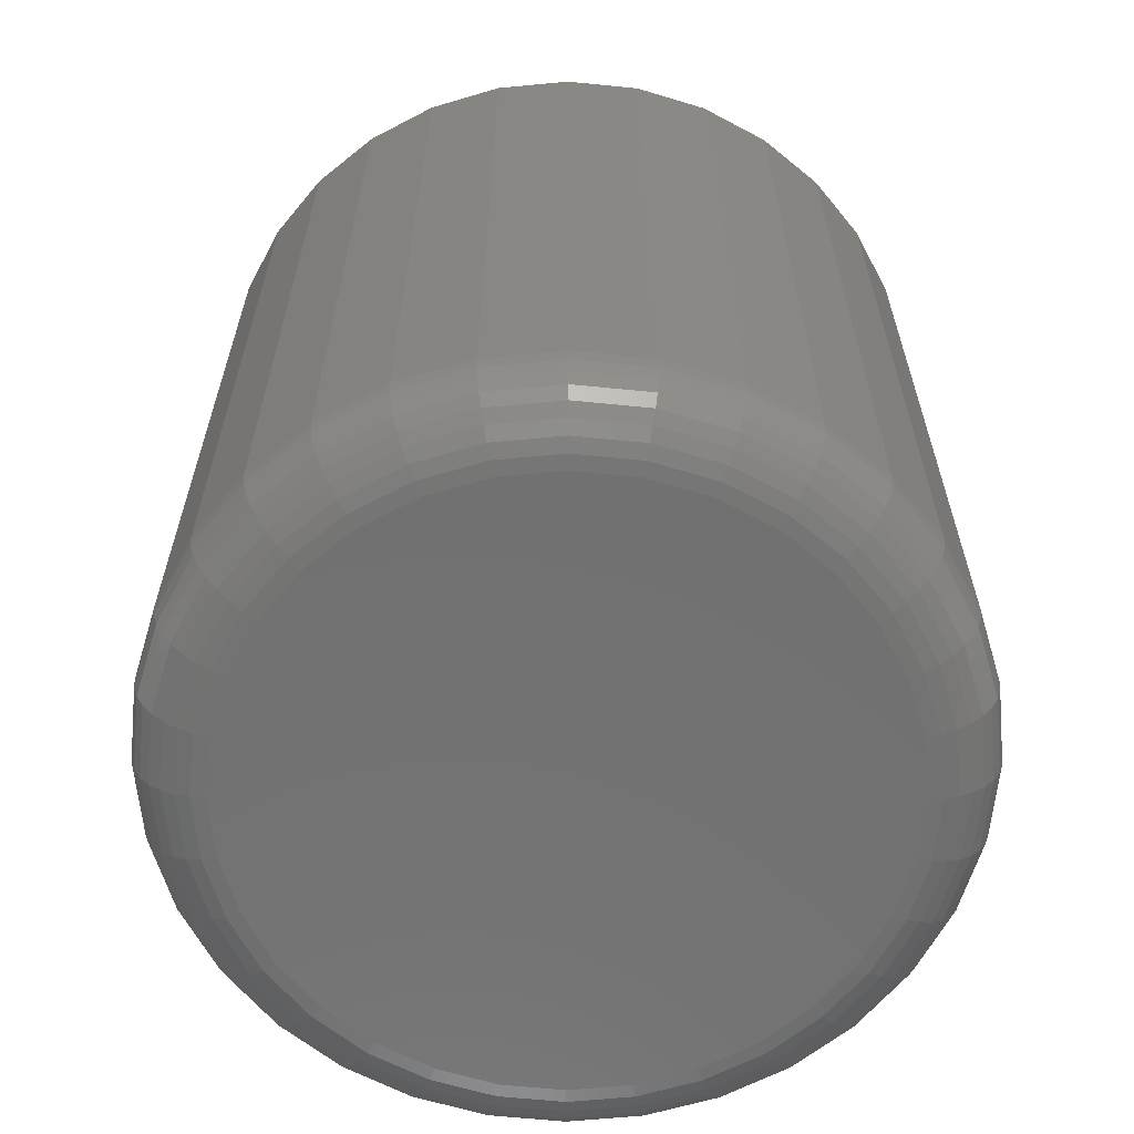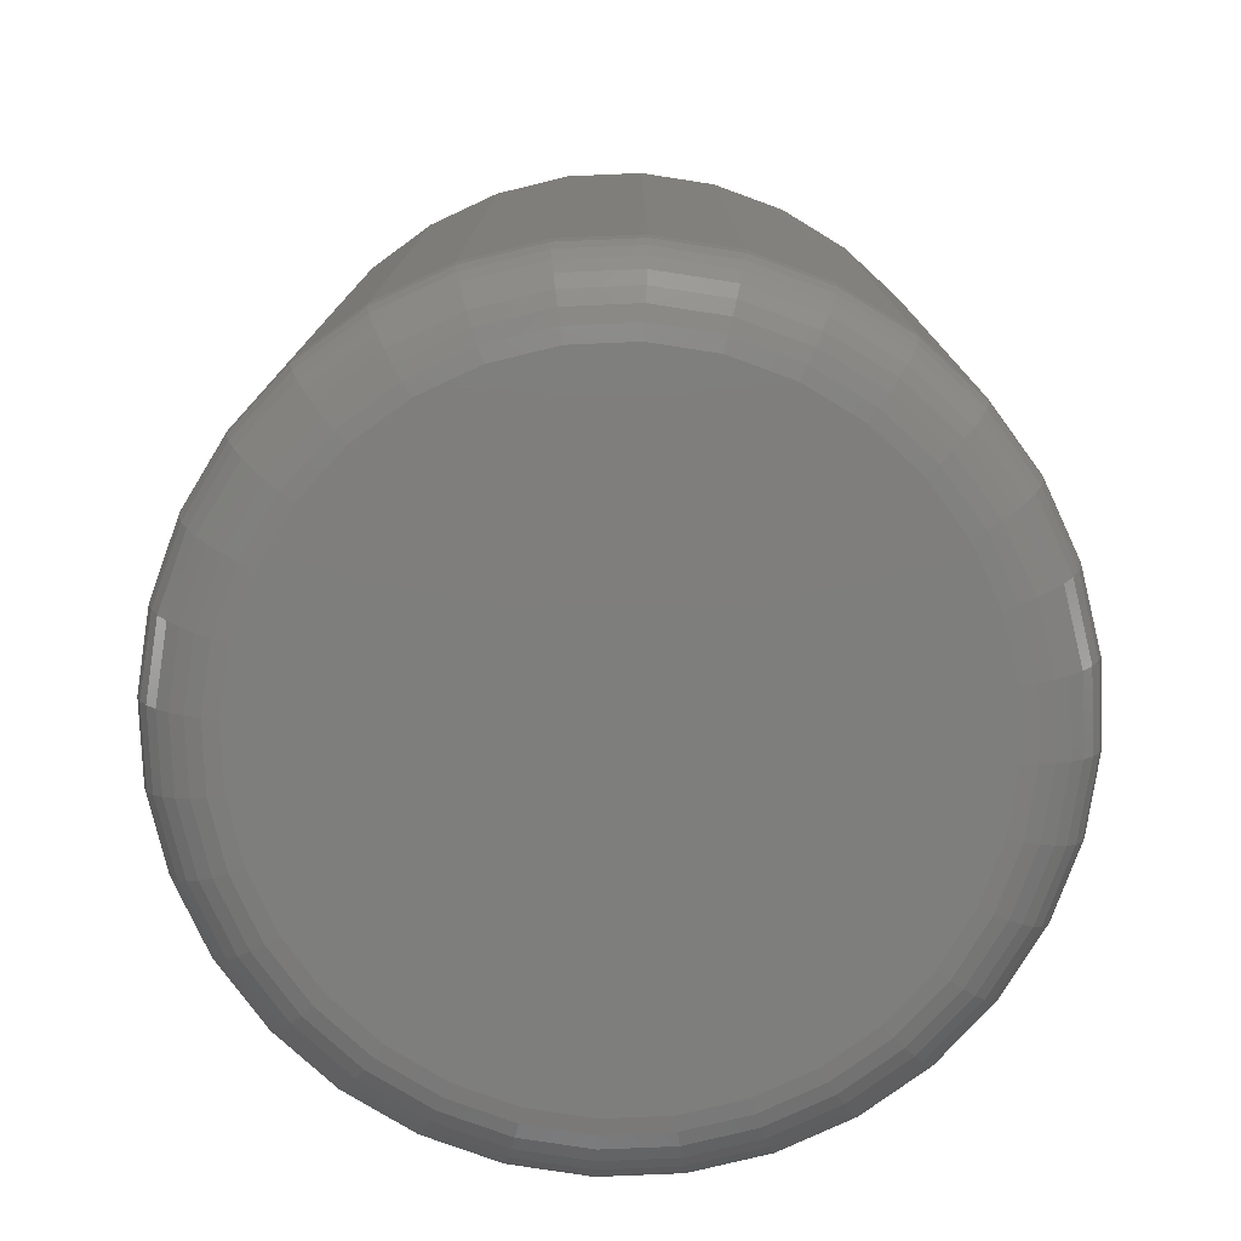
<metadata>
{"format":"stl","ext":"stl","renderer":"f3d","projection":"perspective","resolution":1024,"background":"white","views":[{"elev":-63.4,"azim":56.1,"up":"+Z"},{"elev":-77.9,"azim":-115.7,"up":"+Z"}]}
</metadata>
<code>
# stl→obj: 352 verts, 700 faces
v 0.3271 -6.543e-16 0.0625
v 0.3271 -7.928e-17 0.7109
v 0.3208 -0.06315 0.0625
v 0.3208 -0.06315 0.7109
v 0.3024 -0.1239 0.0625
v 0.3024 -0.1239 0.7109
v 0.2725 -0.1798 0.0625
v 0.2725 -0.1798 0.7109
v 0.2323 -0.2289 0.0625
v 0.2323 -0.2289 0.7109
v 0.1832 -0.2691 0.0625
v 0.1832 -0.2691 0.7109
v 0.1272 -0.299 0.0625
v 0.1272 -0.299 0.7109
v 0.06652 -0.3175 0.0625
v 0.06652 -0.3175 0.7109
v 0.003372 -0.3237 0.0625
v 0.003372 -0.3237 0.7109
v -0.05978 -0.3175 0.0625
v -0.05978 -0.3175 0.7109
v -0.1205 -0.299 0.0625
v -0.1205 -0.299 0.7109
v -0.1765 -0.2691 0.0625
v -0.1765 -0.2691 0.7109
v -0.2255 -0.2289 0.0625
v -0.2255 -0.2289 0.7109
v -0.2658 -0.1798 0.0625
v -0.2658 -0.1798 0.7109
v -0.2957 -0.1239 0.0625
v -0.2957 -0.1239 0.7109
v -0.3141 -0.06315 0.0625
v -0.3141 -0.06315 0.7109
v -0.3203 3.964e-17 0.0625
v -0.3203 3.964e-17 0.7109
v -0.3141 0.06315 0.0625
v -0.3141 0.06315 0.7109
v -0.2957 0.1239 0.0625
v -0.2957 0.1239 0.7109
v -0.2658 0.1798 0.0625
v -0.2658 0.1798 0.7109
v -0.2255 0.2289 0.0625
v -0.2255 0.2289 0.7109
v -0.1765 0.2691 0.0625
v -0.1765 0.2691 0.7109
v -0.1205 0.299 0.0625
v -0.1205 0.299 0.7109
v -0.05978 0.3175 0.0625
v -0.05978 0.3175 0.7109
v 0.003372 0.3237 0.0625
v 0.003372 0.3237 0.7109
v 0.06652 0.3175 0.0625
v 0.06652 0.3175 0.7109
v 0.1272 0.299 0.0625
v 0.1272 0.299 0.7109
v 0.1832 0.2691 0.0625
v 0.1832 0.2691 0.7109
v 0.2323 0.2289 0.0625
v 0.2323 0.2289 0.7109
v 0.2725 0.1798 0.0625
v 0.2725 0.1798 0.7109
v 0.3024 0.1239 0.0625
v 0.3024 0.1239 0.7109
v 0.3208 0.06315 0.0625
v 0.3208 0.06315 0.7109
v -0.04301 0.2332 0.75
v 0.04975 0.2332 0.75
v 0.003372 0.2377 0.75
v -0.08761 0.2196 0.75
v 0.09435 0.2196 0.75
v 0.09435 -0.2196 0.75
v -0.04301 -0.2332 0.75
v 0.04975 -0.2332 0.75
v 0.003372 -0.2377 0.75
v 0.1355 0.1977 0.75
v -0.1287 0.1977 0.75
v 0.1715 0.1681 0.75
v -0.1647 0.1681 0.75
v 0.2011 0.1321 0.75
v -0.1943 0.1321 0.75
v 0.223 0.09098 0.75
v -0.2163 0.09098 0.75
v 0.2366 0.04638 0.75
v -0.2298 0.04638 0.75
v 0.2411 -6.195e-17 0.75
v -0.2344 1.511e-10 0.75
v 0.2366 -0.04638 0.75
v -0.2298 -0.04638 0.75
v 0.223 -0.09098 0.75
v -0.2163 -0.09098 0.75
v 0.2011 -0.1321 0.75
v -0.1943 -0.1321 0.75
v 0.1715 -0.1681 0.75
v -0.1647 -0.1681 0.75
v 0.1355 -0.1977 0.75
v -0.1287 -0.1977 0.75
v -0.08761 -0.2196 0.75
v 0.003372 0.2612 0
v 0.05433 0.2562 0
v -0.04758 0.2562 0
v -0.09658 0.2413 0
v 0.1033 0.2413 0
v 0.05433 -0.2562 0
v -0.04758 -0.2562 0
v 0.1033 -0.2413 0
v 0.003372 -0.2612 0
v -0.09658 -0.2413 0
v -0.1417 -0.2172 0
v 0.1485 -0.2172 0
v -0.1813 -0.1847 0
v 0.1881 -0.1847 0
v -0.2138 -0.1451 0
v 0.2205 -0.1451 0
v -0.2379 -0.09995 0
v 0.2447 -0.09995 0
v -0.2528 -0.05095 0
v 0.2595 -0.05095 0
v -0.2578 -1.938e-16 0
v 0.2646 1.742e-16 0
v -0.2528 0.05095 0
v 0.2595 0.05095 0
v -0.2379 0.09995 0
v 0.2447 0.09995 0
v -0.2138 0.1451 0
v 0.2205 0.1451 0
v -0.1813 0.1847 0
v 0.1881 0.1847 0
v -0.1417 0.2172 0
v 0.1485 0.2172 0
v 0.3259 -2.776e-17 0.05031
v 0.3197 -0.06291 0.05031
v 0.3223 -2.776e-17 0.03858
v 0.3162 -0.06222 0.03858
v 0.3165 0 0.02778
v 0.3105 -0.06109 0.02778
v 0.3088 -2.776e-17 0.01831
v 0.3029 -0.05958 0.01831
v 0.2993 -5.551e-17 0.01053
v 0.2936 -0.05773 0.01053
v 0.2885 -2.776e-17 0.004758
v 0.283 -0.05562 0.004758
v 0.2767 -2.776e-17 0.001201
v 0.2715 -0.05333 0.001201
v -0.3129 -0.06291 0.05031
v -0.3191 -1.943e-16 0.05031
v -0.3094 -0.06222 0.03858
v -0.3156 -2.22e-16 0.03858
v -0.3038 -0.06109 0.02778
v -0.3098 -2.22e-16 0.02778
v -0.2961 -0.05958 0.01831
v -0.302 -1.943e-16 0.01831
v -0.2868 -0.05773 0.01053
v -0.2925 -2.22e-16 0.01053
v -0.2763 -0.05562 0.004758
v -0.2817 -1.943e-16 0.004758
v -0.2648 -0.05333 0.001201
v -0.27 -1.804e-16 0.001201
v -0.2946 -0.1234 0.05031
v -0.2913 -0.122 0.03858
v -0.2859 -0.1198 0.02778
v -0.2788 -0.1169 0.01831
v -0.27 -0.1132 0.01053
v -0.26 -0.1091 0.004758
v -0.2492 -0.1046 0.001201
v -0.2648 -0.1792 0.05031
v -0.2618 -0.1772 0.03858
v -0.257 -0.174 0.02778
v -0.2505 -0.1697 0.01831
v -0.2427 -0.1644 0.01053
v -0.2337 -0.1584 0.004758
v -0.2239 -0.1519 0.001201
v -0.2247 -0.228 0.05031
v -0.2221 -0.2255 0.03858
v -0.2181 -0.2214 0.02778
v -0.2126 -0.2159 0.01831
v -0.2059 -0.2092 0.01053
v -0.1982 -0.2016 0.004758
v -0.1899 -0.1933 0.001201
v -0.1758 -0.2681 0.05031
v -0.1738 -0.2652 0.03858
v -0.1706 -0.2604 0.02778
v -0.1663 -0.2539 0.01831
v -0.161 -0.246 0.01053
v -0.155 -0.2371 0.004758
v -0.1485 -0.2273 0.001201
v -0.12 -0.2979 0.05031
v -0.1187 -0.2946 0.03858
v -0.1165 -0.2893 0.02778
v -0.1135 -0.2821 0.01831
v -0.1099 -0.2734 0.01053
v -0.1057 -0.2634 0.004758
v -0.1012 -0.2526 0.001201
v -0.05954 -0.3163 0.05031
v -0.05885 -0.3128 0.03858
v -0.05772 -0.3071 0.02778
v -0.0562 -0.2995 0.01831
v -0.05436 -0.2902 0.01053
v -0.05225 -0.2796 0.004758
v -0.04996 -0.2681 0.001201
v 0.003372 -0.3225 0.05031
v 0.003372 -0.3189 0.03858
v 0.003372 -0.3132 0.02778
v 0.003372 -0.3054 0.01831
v 0.003372 -0.2959 0.01053
v 0.003372 -0.2851 0.004758
v 0.003372 -0.2734 0.001201
v 0.06629 -0.3163 0.05031
v 0.06559 -0.3128 0.03858
v 0.06446 -0.3071 0.02778
v 0.06295 -0.2995 0.01831
v 0.0611 -0.2902 0.01053
v 0.05899 -0.2796 0.004758
v 0.0567 -0.2681 0.001201
v 0.1268 -0.2979 0.05031
v 0.1254 -0.2946 0.03858
v 0.1232 -0.2893 0.02778
v 0.1202 -0.2821 0.01831
v 0.1166 -0.2734 0.01053
v 0.1125 -0.2634 0.004758
v 0.108 -0.2526 0.001201
v 0.1825 -0.2681 0.05031
v 0.1806 -0.2652 0.03858
v 0.1773 -0.2604 0.02778
v 0.173 -0.2539 0.01831
v 0.1678 -0.246 0.01053
v 0.1618 -0.2371 0.004758
v 0.1553 -0.2273 0.001201
v 0.2314 -0.228 0.05031
v 0.2289 -0.2255 0.03858
v 0.2248 -0.2214 0.02778
v 0.2193 -0.2159 0.01831
v 0.2126 -0.2092 0.01053
v 0.205 -0.2016 0.004758
v 0.1967 -0.1933 0.001201
v 0.2715 -0.1792 0.05031
v 0.2685 -0.1772 0.03858
v 0.2637 -0.174 0.02778
v 0.2573 -0.1697 0.01831
v 0.2494 -0.1644 0.01053
v 0.2404 -0.1584 0.004758
v 0.2307 -0.1519 0.001201
v 0.3013 -0.1234 0.05031
v 0.298 -0.122 0.03858
v 0.2927 -0.1198 0.02778
v 0.2855 -0.1169 0.01831
v 0.2768 -0.1132 0.01053
v 0.2668 -0.1091 0.004758
v 0.2559 -0.1046 0.001201
v -0.3129 0.06291 0.05031
v -0.3094 0.06222 0.03858
v -0.3038 0.06109 0.02778
v -0.2961 0.05958 0.01831
v -0.2868 0.05773 0.01053
v -0.2763 0.05562 0.004758
v -0.2648 0.05333 0.001201
v 0.3197 0.06291 0.05031
v 0.3162 0.06222 0.03858
v 0.3105 0.06109 0.02778
v 0.3029 0.05958 0.01831
v 0.2936 0.05773 0.01053
v 0.283 0.05562 0.004758
v 0.2715 0.05333 0.001201
v 0.3013 0.1234 0.05031
v 0.298 0.122 0.03858
v 0.2927 0.1198 0.02778
v 0.2855 0.1169 0.01831
v 0.2768 0.1132 0.01053
v 0.2668 0.1091 0.004758
v 0.2559 0.1046 0.001201
v 0.2715 0.1792 0.05031
v 0.2685 0.1772 0.03858
v 0.2637 0.174 0.02778
v 0.2573 0.1697 0.01831
v 0.2494 0.1644 0.01053
v 0.2404 0.1584 0.004758
v 0.2307 0.1519 0.001201
v 0.2314 0.228 0.05031
v 0.2289 0.2255 0.03858
v 0.2248 0.2214 0.02778
v 0.2193 0.2159 0.01831
v 0.2126 0.2092 0.01053
v 0.205 0.2016 0.004758
v 0.1967 0.1933 0.001201
v 0.1825 0.2681 0.05031
v 0.1806 0.2652 0.03858
v 0.1773 0.2604 0.02778
v 0.173 0.2539 0.01831
v 0.1678 0.246 0.01053
v 0.1618 0.2371 0.004758
v 0.1553 0.2273 0.001201
v 0.1268 0.2979 0.05031
v 0.1254 0.2946 0.03858
v 0.1232 0.2893 0.02778
v 0.1202 0.2821 0.01831
v 0.1166 0.2734 0.01053
v 0.1125 0.2634 0.004758
v 0.108 0.2526 0.001201
v 0.06629 0.3163 0.05031
v 0.06559 0.3128 0.03858
v 0.06446 0.3071 0.02778
v 0.06295 0.2995 0.01831
v 0.0611 0.2902 0.01053
v 0.05899 0.2796 0.004758
v 0.0567 0.2681 0.001201
v 0.003372 0.3225 0.05031
v 0.003372 0.3189 0.03858
v 0.003372 0.3132 0.02778
v 0.003372 0.3054 0.01831
v 0.003372 0.2959 0.01053
v 0.003372 0.2851 0.004758
v 0.003372 0.2734 0.001201
v -0.05954 0.3163 0.05031
v -0.05885 0.3128 0.03858
v -0.05772 0.3071 0.02778
v -0.0562 0.2995 0.01831
v -0.05436 0.2902 0.01053
v -0.05225 0.2796 0.004758
v -0.04996 0.2681 0.001201
v -0.12 0.2979 0.05031
v -0.1187 0.2946 0.03858
v -0.1165 0.2893 0.02778
v -0.1135 0.2821 0.01831
v -0.1099 0.2734 0.01053
v -0.1057 0.2634 0.004758
v -0.1012 0.2526 0.001201
v -0.1758 0.2681 0.05031
v -0.1738 0.2652 0.03858
v -0.1706 0.2604 0.02778
v -0.1663 0.2539 0.01831
v -0.161 0.246 0.01053
v -0.155 0.2371 0.004758
v -0.1485 0.2273 0.001201
v -0.2247 0.228 0.05031
v -0.2221 0.2255 0.03858
v -0.2181 0.2214 0.02778
v -0.2126 0.2159 0.01831
v -0.2059 0.2092 0.01053
v -0.1982 0.2016 0.004758
v -0.1899 0.1933 0.001201
v -0.2648 0.1792 0.05031
v -0.2618 0.1772 0.03858
v -0.257 0.174 0.02778
v -0.2505 0.1697 0.01831
v -0.2427 0.1644 0.01053
v -0.2337 0.1584 0.004758
v -0.2239 0.1519 0.001201
v -0.2946 0.1234 0.05031
v -0.2913 0.122 0.03858
v -0.2859 0.1198 0.02778
v -0.2788 0.1169 0.01831
v -0.27 0.1132 0.01053
v -0.26 0.1091 0.004758
v -0.2492 0.1046 0.001201
f 1 2 3
f 3 2 4
f 3 4 5
f 5 4 6
f 5 6 7
f 7 6 8
f 7 8 9
f 9 8 10
f 9 10 11
f 11 10 12
f 11 12 13
f 13 12 14
f 13 14 15
f 15 14 16
f 15 16 17
f 17 16 18
f 17 18 19
f 19 18 20
f 19 20 21
f 21 20 22
f 21 22 23
f 23 22 24
f 23 24 25
f 25 24 26
f 25 26 27
f 27 26 28
f 27 28 29
f 29 28 30
f 29 30 31
f 31 30 32
f 31 32 33
f 33 32 34
f 33 34 35
f 35 34 36
f 35 36 37
f 37 36 38
f 37 38 39
f 39 38 40
f 39 40 41
f 41 40 42
f 41 42 43
f 43 42 44
f 43 44 45
f 45 44 46
f 45 46 47
f 47 46 48
f 47 48 49
f 49 48 50
f 49 50 51
f 51 50 52
f 51 52 53
f 53 52 54
f 53 54 55
f 55 54 56
f 55 56 57
f 57 56 58
f 57 58 59
f 59 58 60
f 59 60 61
f 61 60 62
f 61 62 63
f 63 62 64
f 63 64 1
f 1 64 2
f 65 66 67
f 66 65 68
f 66 68 69
f 70 71 72
f 72 71 73
f 69 68 74
f 74 68 75
f 74 75 76
f 76 75 77
f 76 77 78
f 78 77 79
f 78 79 80
f 80 79 81
f 80 81 82
f 82 81 83
f 82 83 84
f 84 83 85
f 84 85 86
f 86 85 87
f 86 87 88
f 88 87 89
f 88 89 90
f 90 89 91
f 90 91 92
f 92 91 93
f 92 93 94
f 94 93 95
f 94 95 70
f 70 95 96
f 70 96 71
f 87 30 89
f 91 26 93
f 18 16 71
f 95 22 96
f 73 16 72
f 73 71 16
f 70 12 94
f 92 8 90
f 85 34 32
f 85 32 30
f 85 30 87
f 2 84 86
f 2 86 88
f 2 88 4
f 26 91 28
f 28 91 89
f 28 89 30
f 22 95 24
f 24 95 93
f 24 93 26
f 18 71 20
f 20 71 96
f 20 96 22
f 12 70 14
f 14 70 72
f 14 72 16
f 8 92 10
f 10 92 94
f 10 94 12
f 4 88 6
f 6 88 90
f 6 90 8
f 82 62 80
f 78 58 76
f 50 48 66
f 74 54 69
f 67 48 65
f 67 66 48
f 68 44 75
f 77 40 79
f 84 2 64
f 84 64 62
f 84 62 82
f 34 85 83
f 34 83 81
f 34 81 36
f 58 78 60
f 60 78 80
f 60 80 62
f 54 74 56
f 56 74 76
f 56 76 58
f 50 66 52
f 52 66 69
f 52 69 54
f 44 68 46
f 46 68 65
f 46 65 48
f 40 77 42
f 42 77 75
f 42 75 44
f 36 81 38
f 38 81 79
f 38 79 40
f 97 98 99
f 100 99 98
f 101 100 98
f 102 103 104
f 105 103 102
f 103 106 104
f 104 106 107
f 104 107 108
f 108 107 109
f 108 109 110
f 110 109 111
f 110 111 112
f 112 111 113
f 112 113 114
f 114 113 115
f 114 115 116
f 116 115 117
f 116 117 118
f 118 117 119
f 118 119 120
f 120 119 121
f 120 121 122
f 122 121 123
f 122 123 124
f 124 123 125
f 124 125 126
f 126 125 127
f 126 127 128
f 128 127 100
f 128 100 101
f 1 3 129
f 129 3 130
f 129 130 131
f 131 130 132
f 131 132 133
f 133 132 134
f 133 134 135
f 135 134 136
f 135 136 137
f 137 136 138
f 137 138 139
f 139 138 140
f 139 140 141
f 141 140 142
f 141 142 118
f 118 142 116
f 31 33 143
f 143 33 144
f 143 144 145
f 145 144 146
f 145 146 147
f 147 146 148
f 147 148 149
f 149 148 150
f 149 150 151
f 151 150 152
f 151 152 153
f 153 152 154
f 153 154 155
f 155 154 156
f 155 156 115
f 115 156 117
f 29 31 157
f 157 31 143
f 157 143 158
f 158 143 145
f 158 145 159
f 159 145 147
f 159 147 160
f 160 147 149
f 160 149 161
f 161 149 151
f 161 151 162
f 162 151 153
f 162 153 163
f 163 153 155
f 163 155 113
f 113 155 115
f 27 29 164
f 164 29 157
f 164 157 165
f 165 157 158
f 165 158 166
f 166 158 159
f 166 159 167
f 167 159 160
f 167 160 168
f 168 160 161
f 168 161 169
f 169 161 162
f 169 162 170
f 170 162 163
f 170 163 111
f 111 163 113
f 25 27 171
f 171 27 164
f 171 164 172
f 172 164 165
f 172 165 173
f 173 165 166
f 173 166 174
f 174 166 167
f 174 167 175
f 175 167 168
f 175 168 176
f 176 168 169
f 176 169 177
f 177 169 170
f 177 170 109
f 109 170 111
f 23 25 178
f 178 25 171
f 178 171 179
f 179 171 172
f 179 172 180
f 180 172 173
f 180 173 181
f 181 173 174
f 181 174 182
f 182 174 175
f 182 175 183
f 183 175 176
f 183 176 184
f 184 176 177
f 184 177 107
f 107 177 109
f 21 23 185
f 185 23 178
f 185 178 186
f 186 178 179
f 186 179 187
f 187 179 180
f 187 180 188
f 188 180 181
f 188 181 189
f 189 181 182
f 189 182 190
f 190 182 183
f 190 183 191
f 191 183 184
f 191 184 106
f 106 184 107
f 19 21 192
f 192 21 185
f 192 185 193
f 193 185 186
f 193 186 194
f 194 186 187
f 194 187 195
f 195 187 188
f 195 188 196
f 196 188 189
f 196 189 197
f 197 189 190
f 197 190 198
f 198 190 191
f 198 191 103
f 103 191 106
f 17 19 199
f 199 19 192
f 199 192 200
f 200 192 193
f 200 193 201
f 201 193 194
f 201 194 202
f 202 194 195
f 202 195 203
f 203 195 196
f 203 196 204
f 204 196 197
f 204 197 205
f 205 197 198
f 205 198 105
f 105 198 103
f 15 17 206
f 206 17 199
f 206 199 207
f 207 199 200
f 207 200 208
f 208 200 201
f 208 201 209
f 209 201 202
f 209 202 210
f 210 202 203
f 210 203 211
f 211 203 204
f 211 204 212
f 212 204 205
f 212 205 102
f 102 205 105
f 13 15 213
f 213 15 206
f 213 206 214
f 214 206 207
f 214 207 215
f 215 207 208
f 215 208 216
f 216 208 209
f 216 209 217
f 217 209 210
f 217 210 218
f 218 210 211
f 218 211 219
f 219 211 212
f 219 212 104
f 104 212 102
f 11 13 220
f 220 13 213
f 220 213 221
f 221 213 214
f 221 214 222
f 222 214 215
f 222 215 223
f 223 215 216
f 223 216 224
f 224 216 217
f 224 217 225
f 225 217 218
f 225 218 226
f 226 218 219
f 226 219 108
f 108 219 104
f 9 11 227
f 227 11 220
f 227 220 228
f 228 220 221
f 228 221 229
f 229 221 222
f 229 222 230
f 230 222 223
f 230 223 231
f 231 223 224
f 231 224 232
f 232 224 225
f 232 225 233
f 233 225 226
f 233 226 110
f 110 226 108
f 7 9 234
f 234 9 227
f 234 227 235
f 235 227 228
f 235 228 236
f 236 228 229
f 236 229 237
f 237 229 230
f 237 230 238
f 238 230 231
f 238 231 239
f 239 231 232
f 239 232 240
f 240 232 233
f 240 233 112
f 112 233 110
f 5 7 241
f 241 7 234
f 241 234 242
f 242 234 235
f 242 235 243
f 243 235 236
f 243 236 244
f 244 236 237
f 244 237 245
f 245 237 238
f 245 238 246
f 246 238 239
f 246 239 247
f 247 239 240
f 247 240 114
f 114 240 112
f 3 5 130
f 130 5 241
f 130 241 132
f 132 241 242
f 132 242 134
f 134 242 243
f 134 243 136
f 136 243 244
f 136 244 138
f 138 244 245
f 138 245 140
f 140 245 246
f 140 246 142
f 142 246 247
f 142 247 116
f 116 247 114
f 33 35 144
f 144 35 248
f 144 248 146
f 146 248 249
f 146 249 148
f 148 249 250
f 148 250 150
f 150 250 251
f 150 251 152
f 152 251 252
f 152 252 154
f 154 252 253
f 154 253 156
f 156 253 254
f 156 254 117
f 117 254 119
f 63 1 255
f 255 1 129
f 255 129 256
f 256 129 131
f 256 131 257
f 257 131 133
f 257 133 258
f 258 133 135
f 258 135 259
f 259 135 137
f 259 137 260
f 260 137 139
f 260 139 261
f 261 139 141
f 261 141 120
f 120 141 118
f 61 63 262
f 262 63 255
f 262 255 263
f 263 255 256
f 263 256 264
f 264 256 257
f 264 257 265
f 265 257 258
f 265 258 266
f 266 258 259
f 266 259 267
f 267 259 260
f 267 260 268
f 268 260 261
f 268 261 122
f 122 261 120
f 59 61 269
f 269 61 262
f 269 262 270
f 270 262 263
f 270 263 271
f 271 263 264
f 271 264 272
f 272 264 265
f 272 265 273
f 273 265 266
f 273 266 274
f 274 266 267
f 274 267 275
f 275 267 268
f 275 268 124
f 124 268 122
f 57 59 276
f 276 59 269
f 276 269 277
f 277 269 270
f 277 270 278
f 278 270 271
f 278 271 279
f 279 271 272
f 279 272 280
f 280 272 273
f 280 273 281
f 281 273 274
f 281 274 282
f 282 274 275
f 282 275 126
f 126 275 124
f 55 57 283
f 283 57 276
f 283 276 284
f 284 276 277
f 284 277 285
f 285 277 278
f 285 278 286
f 286 278 279
f 286 279 287
f 287 279 280
f 287 280 288
f 288 280 281
f 288 281 289
f 289 281 282
f 289 282 128
f 128 282 126
f 53 55 290
f 290 55 283
f 290 283 291
f 291 283 284
f 291 284 292
f 292 284 285
f 292 285 293
f 293 285 286
f 293 286 294
f 294 286 287
f 294 287 295
f 295 287 288
f 295 288 296
f 296 288 289
f 296 289 101
f 101 289 128
f 51 53 297
f 297 53 290
f 297 290 298
f 298 290 291
f 298 291 299
f 299 291 292
f 299 292 300
f 300 292 293
f 300 293 301
f 301 293 294
f 301 294 302
f 302 294 295
f 302 295 303
f 303 295 296
f 303 296 98
f 98 296 101
f 49 51 304
f 304 51 297
f 304 297 305
f 305 297 298
f 305 298 306
f 306 298 299
f 306 299 307
f 307 299 300
f 307 300 308
f 308 300 301
f 308 301 309
f 309 301 302
f 309 302 310
f 310 302 303
f 310 303 97
f 97 303 98
f 47 49 311
f 311 49 304
f 311 304 312
f 312 304 305
f 312 305 313
f 313 305 306
f 313 306 314
f 314 306 307
f 314 307 315
f 315 307 308
f 315 308 316
f 316 308 309
f 316 309 317
f 317 309 310
f 317 310 99
f 99 310 97
f 45 47 318
f 318 47 311
f 318 311 319
f 319 311 312
f 319 312 320
f 320 312 313
f 320 313 321
f 321 313 314
f 321 314 322
f 322 314 315
f 322 315 323
f 323 315 316
f 323 316 324
f 324 316 317
f 324 317 100
f 100 317 99
f 43 45 325
f 325 45 318
f 325 318 326
f 326 318 319
f 326 319 327
f 327 319 320
f 327 320 328
f 328 320 321
f 328 321 329
f 329 321 322
f 329 322 330
f 330 322 323
f 330 323 331
f 331 323 324
f 331 324 127
f 127 324 100
f 41 43 332
f 332 43 325
f 332 325 333
f 333 325 326
f 333 326 334
f 334 326 327
f 334 327 335
f 335 327 328
f 335 328 336
f 336 328 329
f 336 329 337
f 337 329 330
f 337 330 338
f 338 330 331
f 338 331 125
f 125 331 127
f 39 41 339
f 339 41 332
f 339 332 340
f 340 332 333
f 340 333 341
f 341 333 334
f 341 334 342
f 342 334 335
f 342 335 343
f 343 335 336
f 343 336 344
f 344 336 337
f 344 337 345
f 345 337 338
f 345 338 123
f 123 338 125
f 37 39 346
f 346 39 339
f 346 339 347
f 347 339 340
f 347 340 348
f 348 340 341
f 348 341 349
f 349 341 342
f 349 342 350
f 350 342 343
f 350 343 351
f 351 343 344
f 351 344 352
f 352 344 345
f 352 345 121
f 121 345 123
f 35 37 248
f 248 37 346
f 248 346 249
f 249 346 347
f 249 347 250
f 250 347 348
f 250 348 251
f 251 348 349
f 251 349 252
f 252 349 350
f 252 350 253
f 253 350 351
f 253 351 254
f 254 351 352
f 254 352 119
f 119 352 121

</code>
